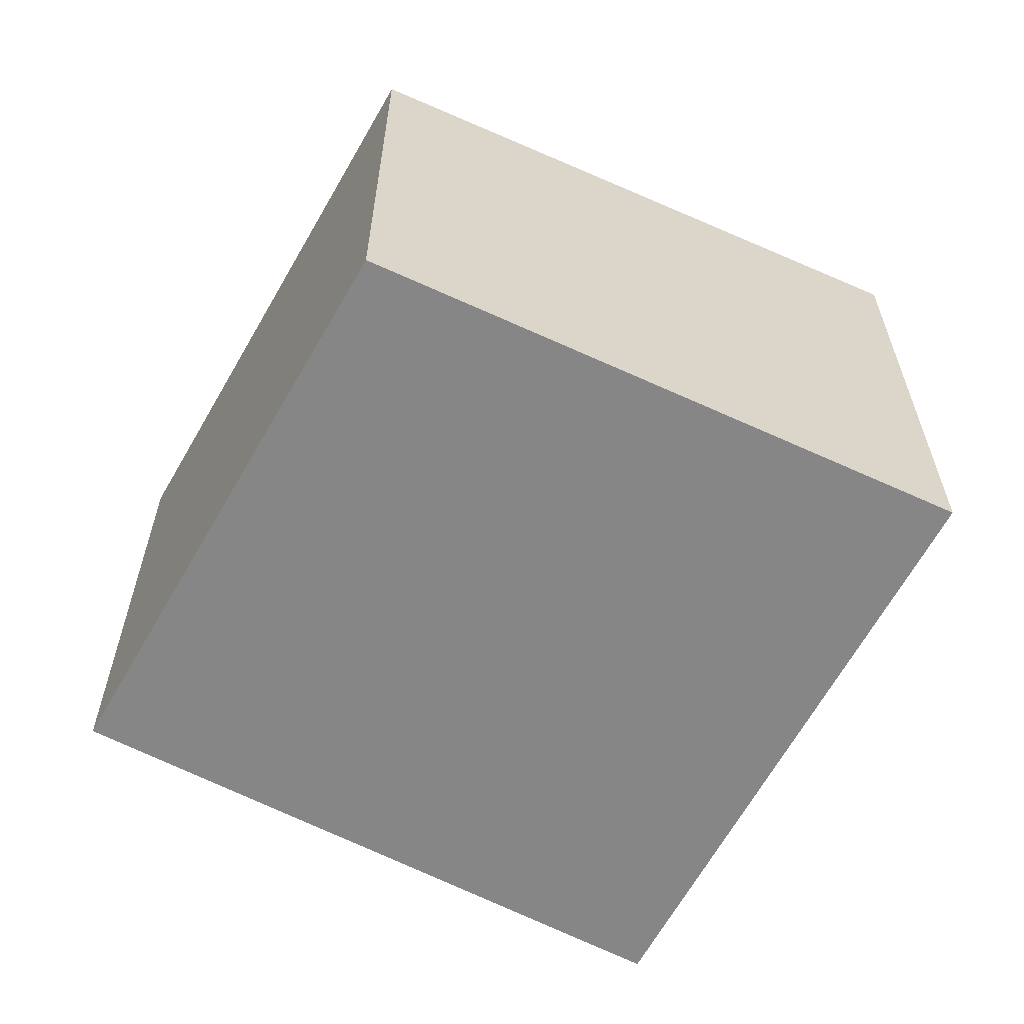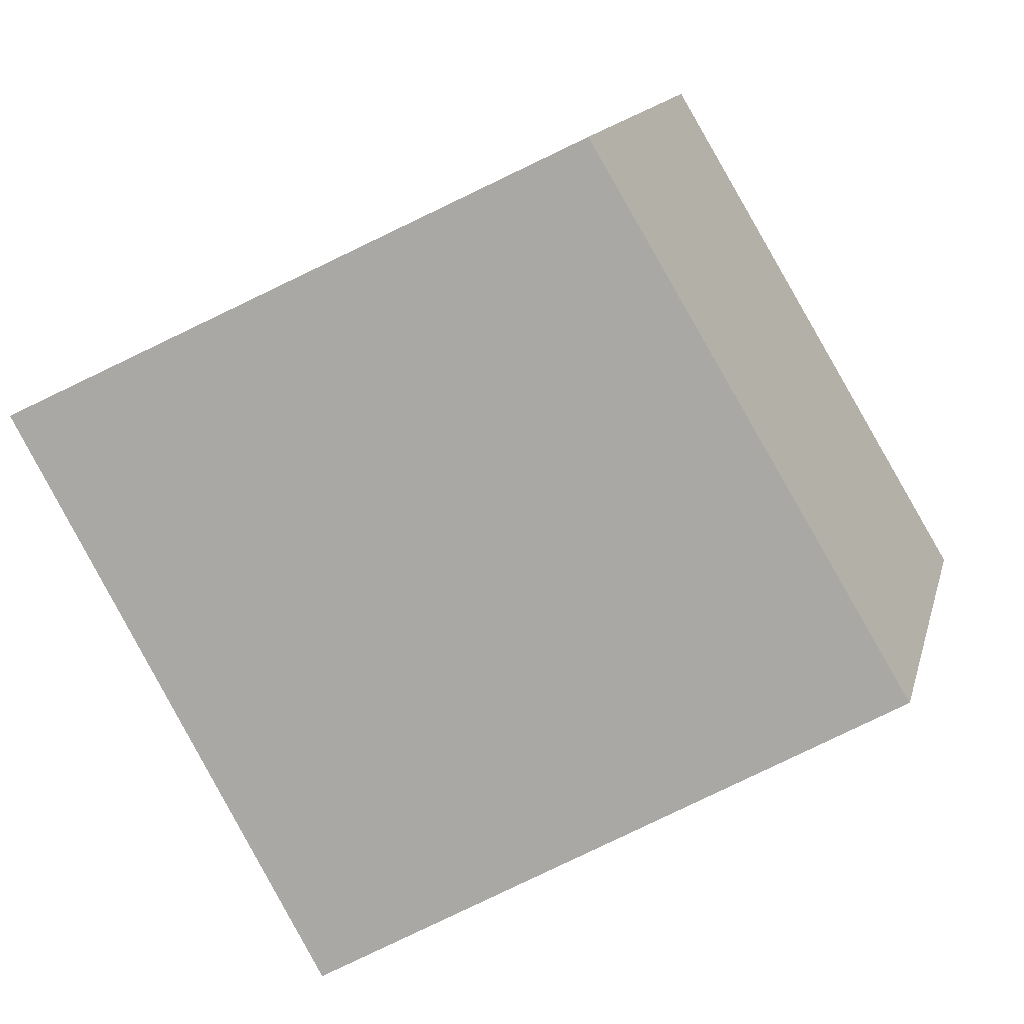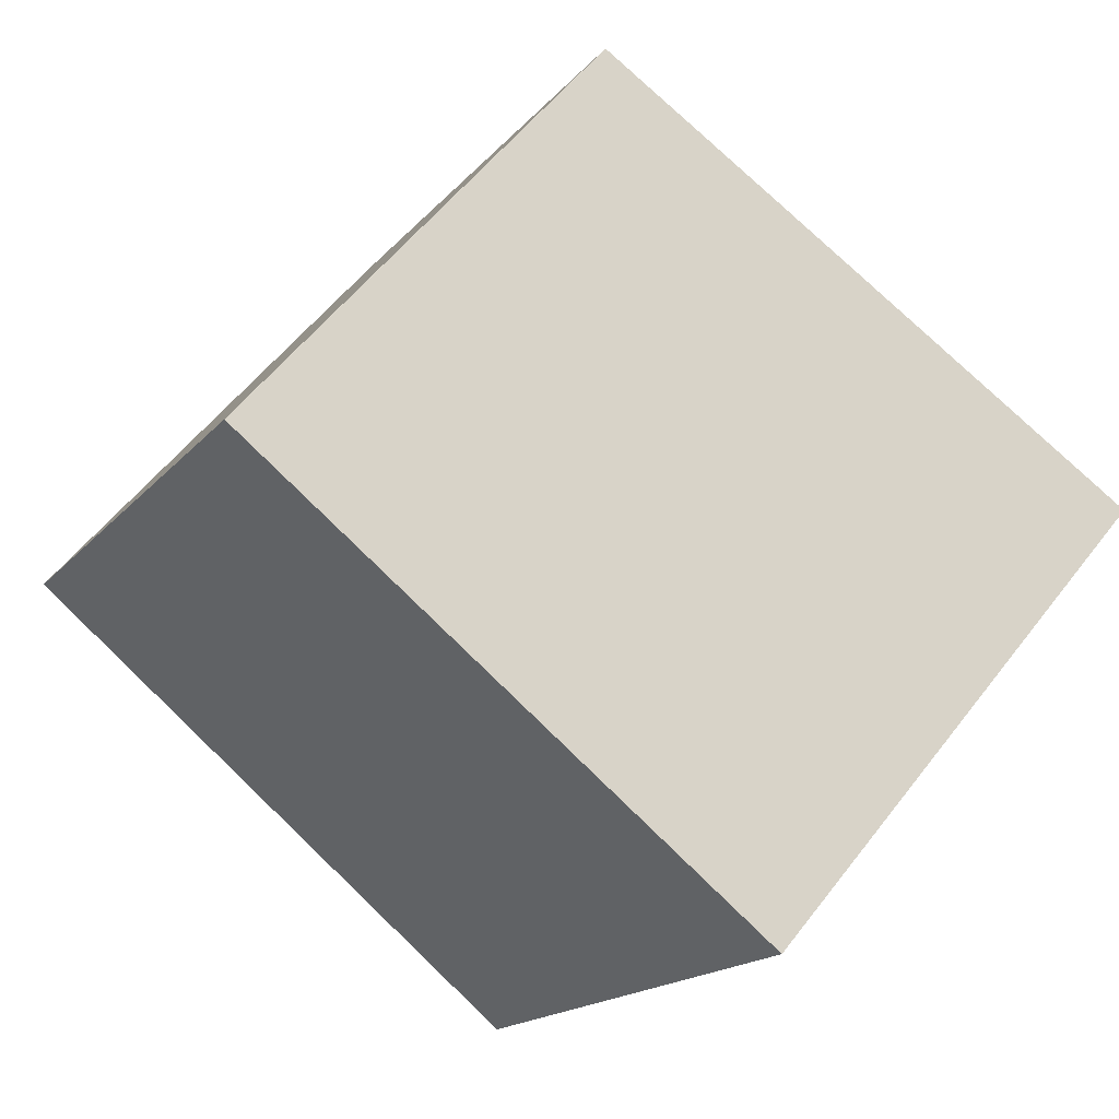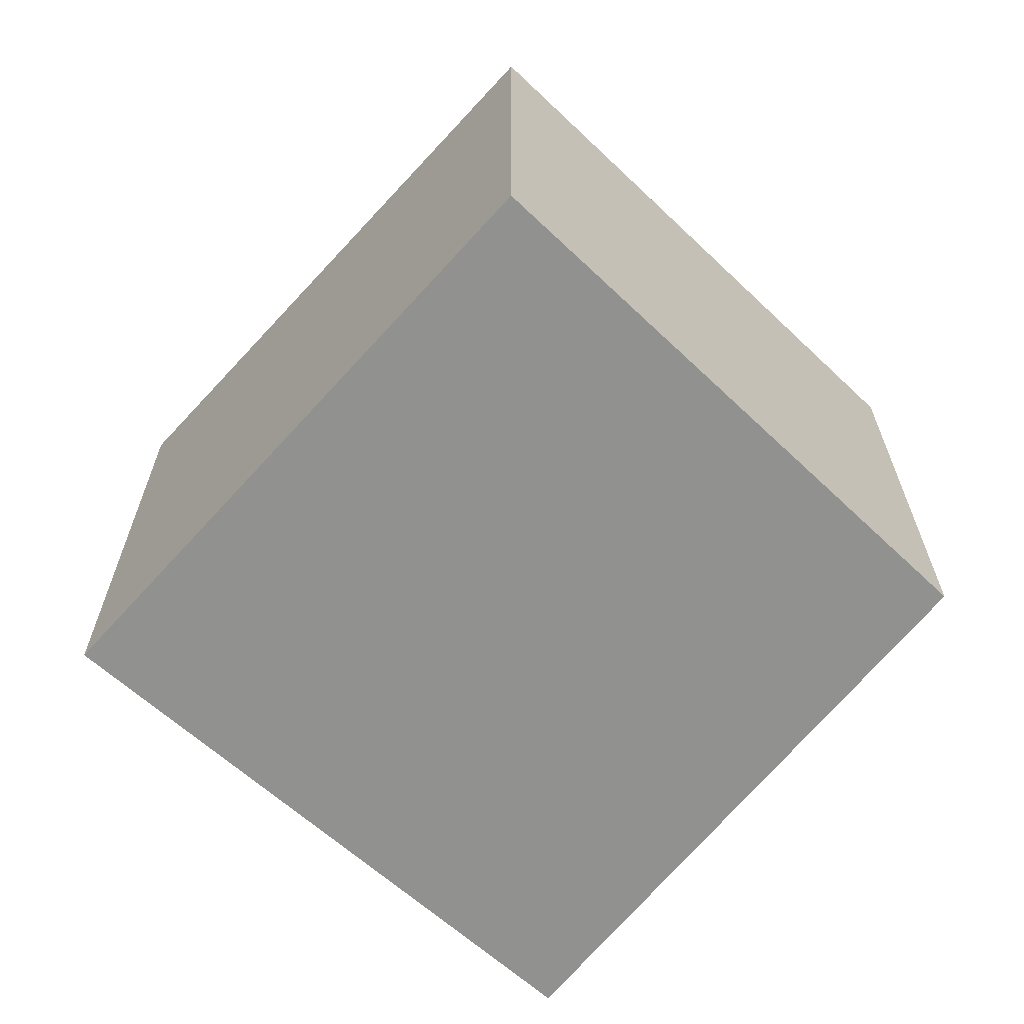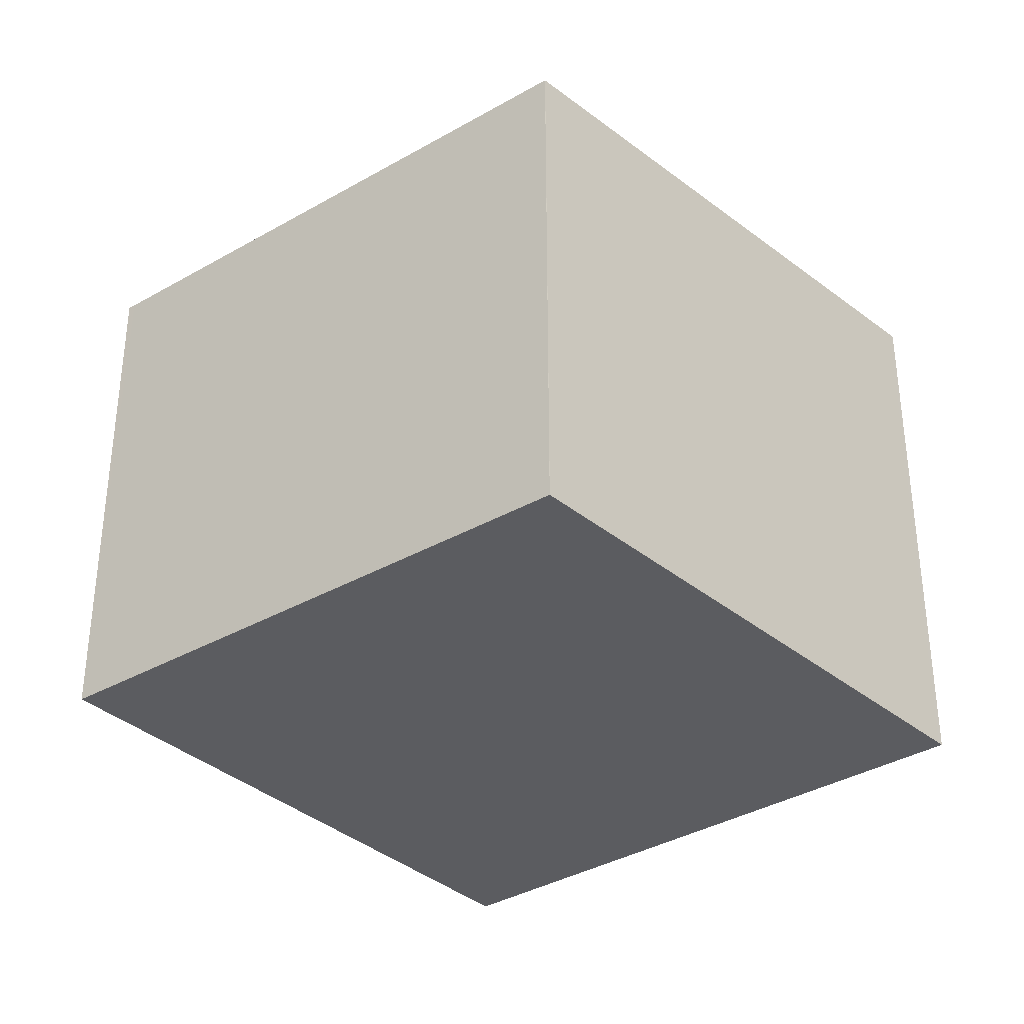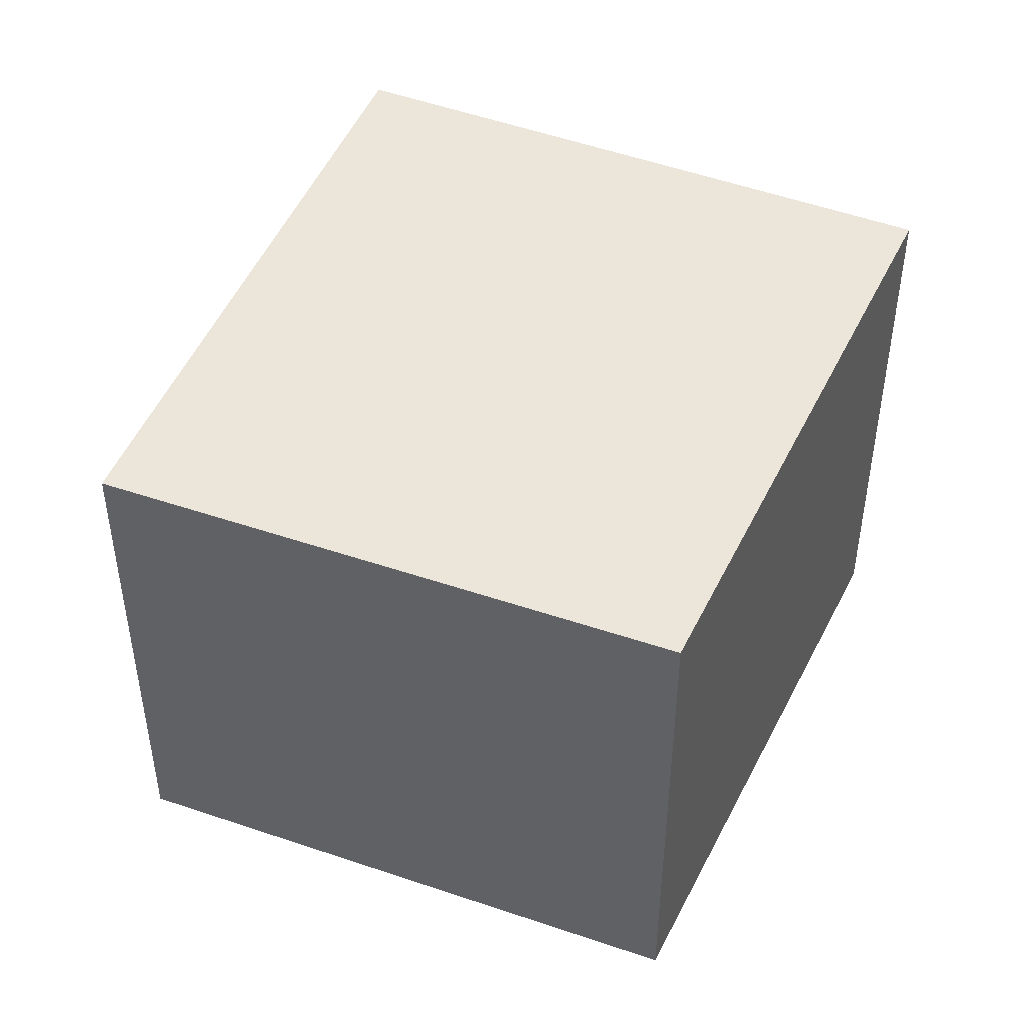
<metadata>
{"format":"obj","ext":"obj","renderer":"f3d","projection":"perspective","resolution":1024,"background":"white","views":[{"elev":-62.0,"azim":-178.8,"up":"+Z"},{"elev":14.1,"azim":13.2,"up":"+Y"},{"elev":55.7,"azim":-143.2,"up":"+Y"},{"elev":-65.9,"azim":77.3,"up":"+Z"},{"elev":-34.5,"azim":158.6,"up":"+Z"},{"elev":46.4,"azim":142.1,"up":"+Z"}]}
</metadata>
<code>
v 212.8 -1829 2.189
v 215 -1828 2.039
v 216.2 -1830 2.048
v 214 -1831 2.203
v 216.2 -1830 2.048
v 215 -1828 2.039
v 214 -1831 2.203
v 216.2 -1830 2.048
v 216.2 -1830 2.048
v 212.8 -1829 2.189
v 214.6 -1828 2.067
v 212.8 -1829 2.187
v 212.8 -1829 2.188
v 214 -1831 2.202
v 214 -1831 2.202
v 212.8 -1829 2.187
v 212.8 -1829 2.189
v 212.8 -1829 0
v 212.8 -1829 0
v 216.2 -1830 2.048
v 215 -1828 2.039
v 215 -1828 0
v 216.2 -1830 0
v 216.2 -1830 2.048
v 216.2 -1830 2.048
v 216.2 -1830 0
v 216.2 -1830 4.441e-16
v 214 -1831 2.203
v 214 -1831 2.203
v 214 -1831 0
v 214 -1831 0
v 214 -1831 2.202
v 216.2 -1830 2.048
v 216.2 -1830 4.441e-16
v 214 -1831 0
v 215 -1828 2.039
v 215 -1828 2.039
v 215 -1828 0
v 215 -1828 0
v 212.8 -1829 2.189
v 214 -1831 2.203
v 214 -1831 0
v 212.8 -1829 0
v 216.2 -1830 2.048
v 216.2 -1830 2.048
v 216.2 -1830 0
v 216.2 -1830 0
v 212.8 -1829 2.189
v 212.8 -1829 2.189
v 212.8 -1829 0
v 212.8 -1829 0
v 215 -1828 2.039
v 214.6 -1828 2.067
v 214.6 -1828 -4.441e-16
v 215 -1828 0
v 214.6 -1828 2.067
v 212.8 -1829 2.187
v 212.8 -1829 0
v 214.6 -1828 -4.441e-16
v 214 -1831 2.203
v 214 -1831 2.202
v 214 -1831 0
v 214 -1831 0
v 212.8 -1829 0
v 215 -1828 0
v 216.2 -1830 0
v 214 -1831 0
f 9 3 5 8
f 15 4 7 14
f 14 7 10 13
f 8 6 2 9
f 13 10 1 12
f 12 11 13
f 13 11 6 8 14
f 14 8 5 15
f 17 18 19 16
f 21 22 23 20
f 25 26 27 24
f 29 30 31 28
f 33 34 35 32
f 37 38 39 36
f 41 42 43 40
f 45 46 47 44
f 49 50 51 48
f 53 54 55 52
f 57 58 59 56
f 61 62 63 60
f 65 66 67 64

</code>
